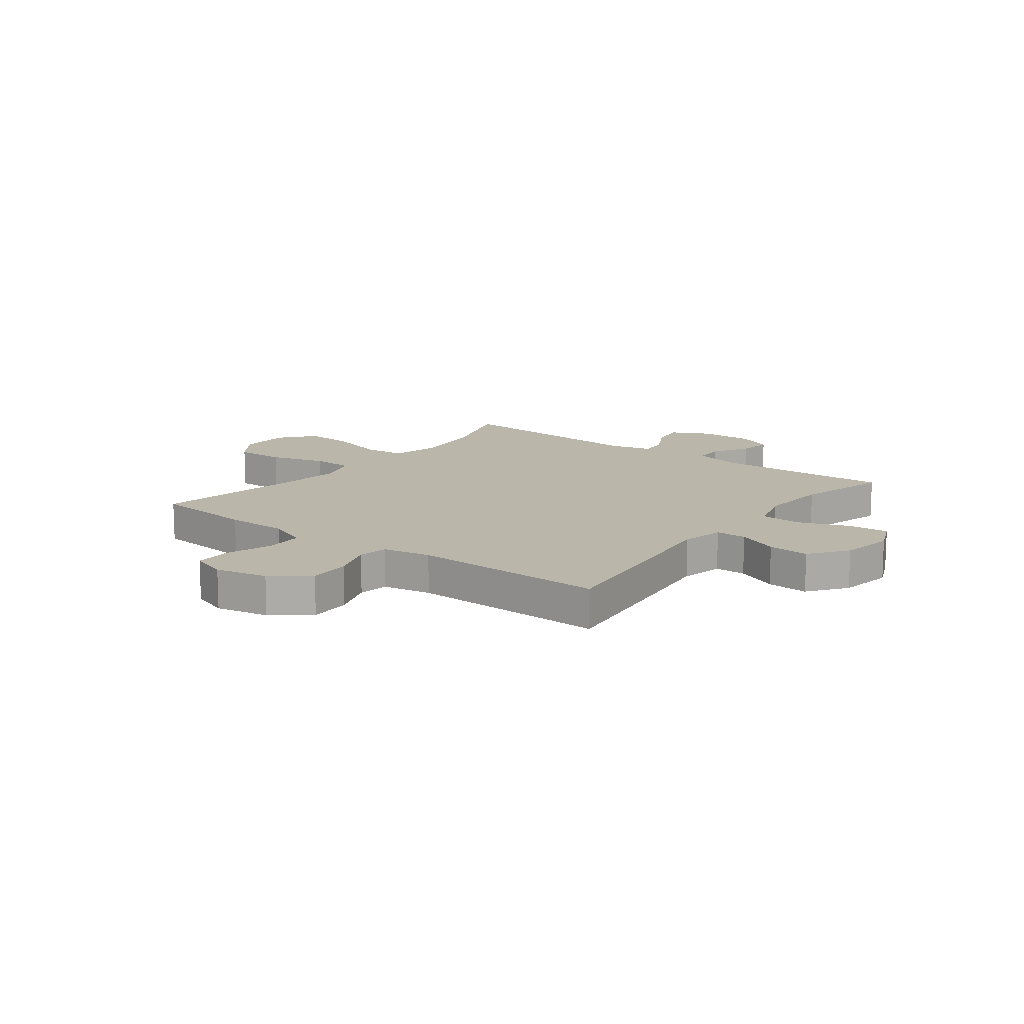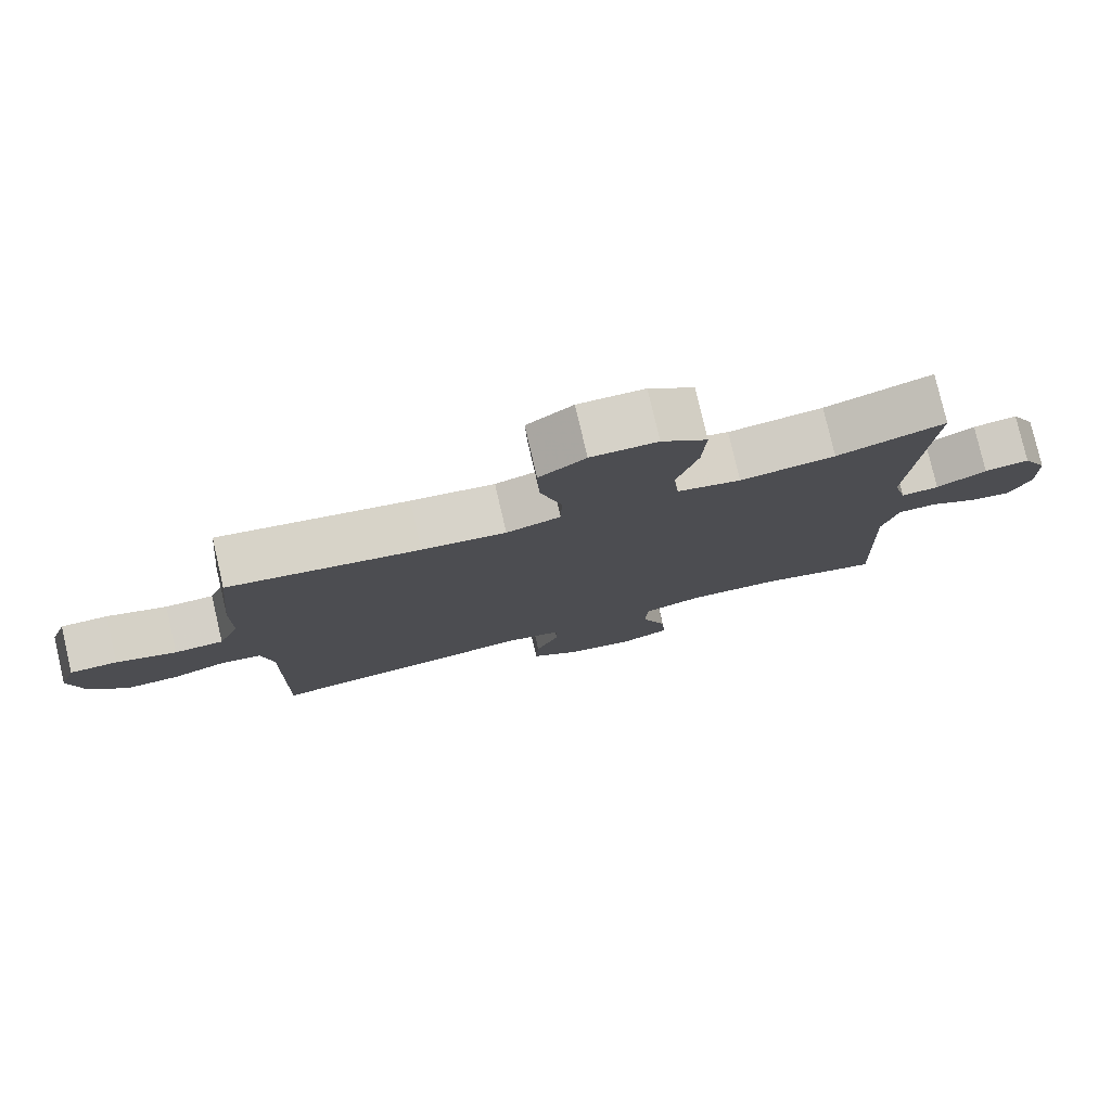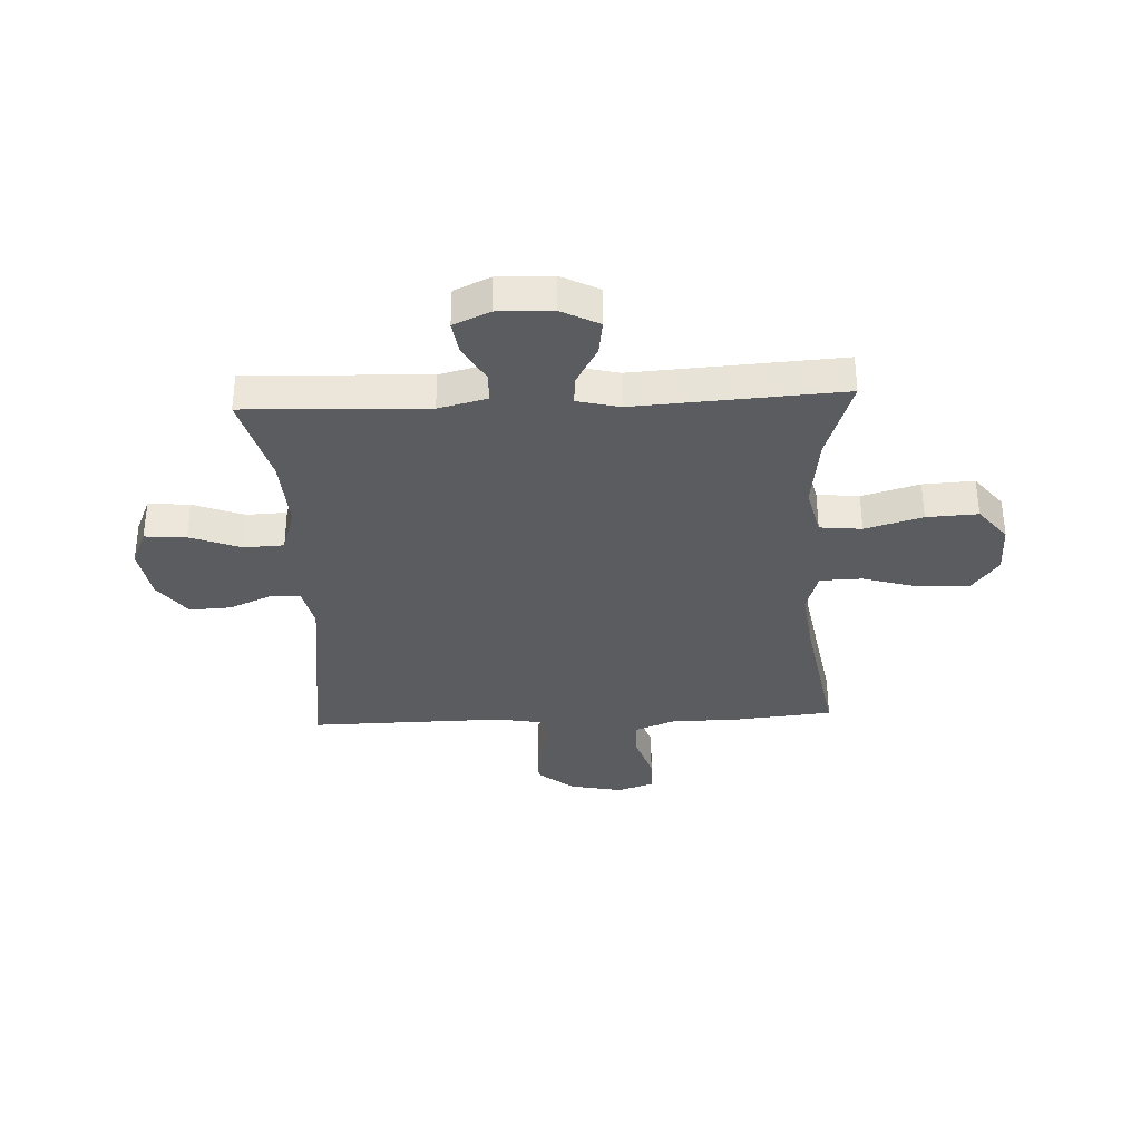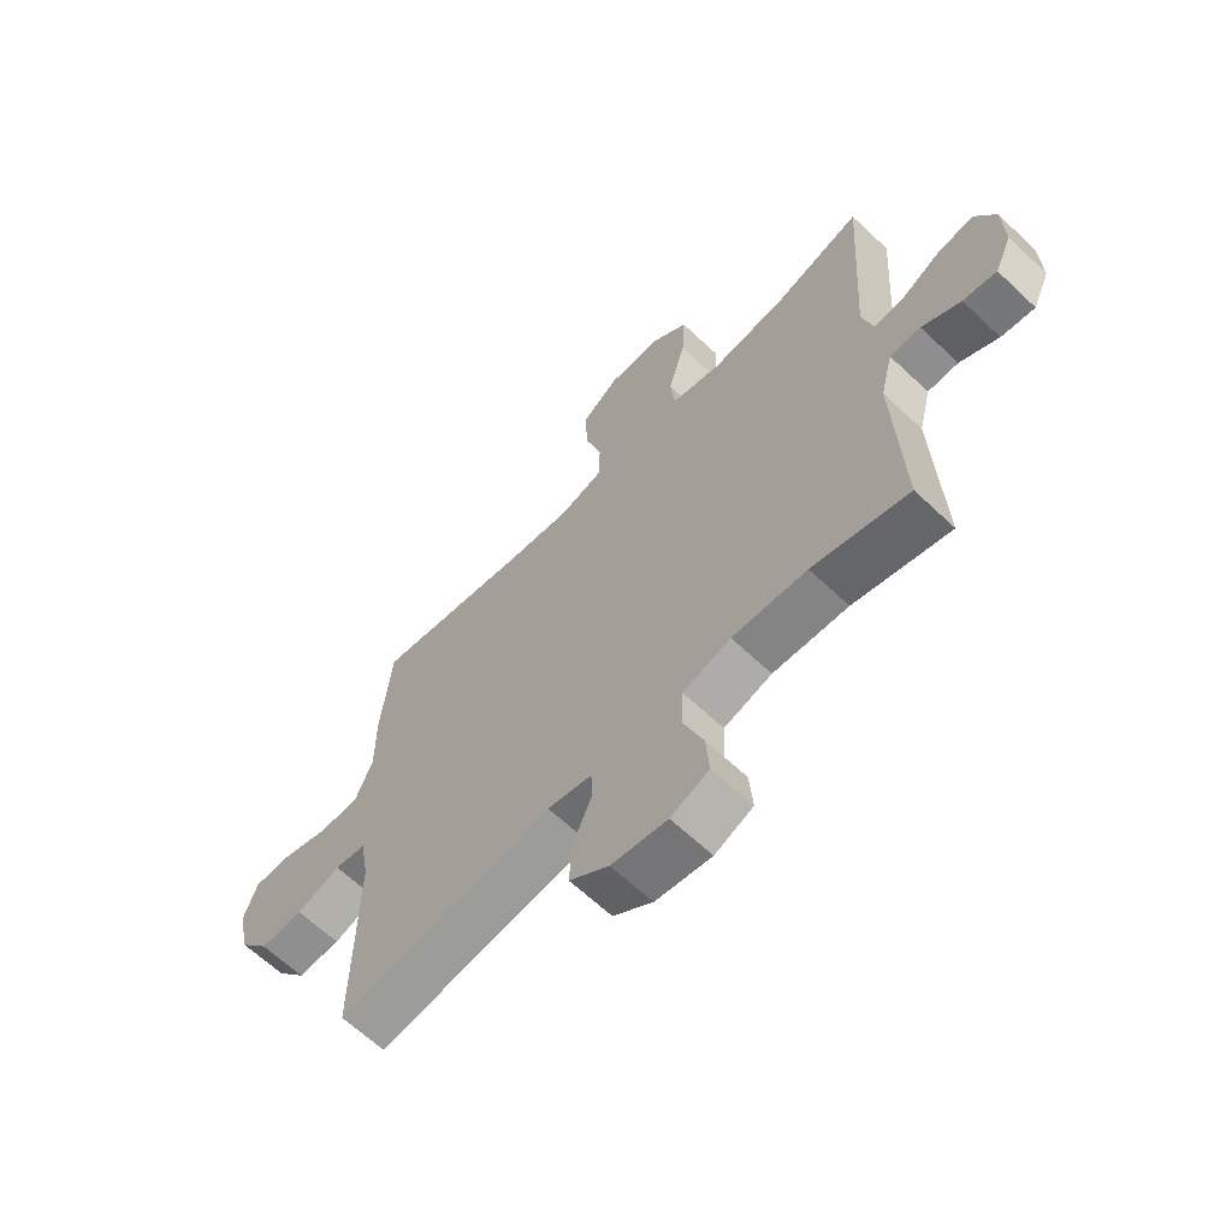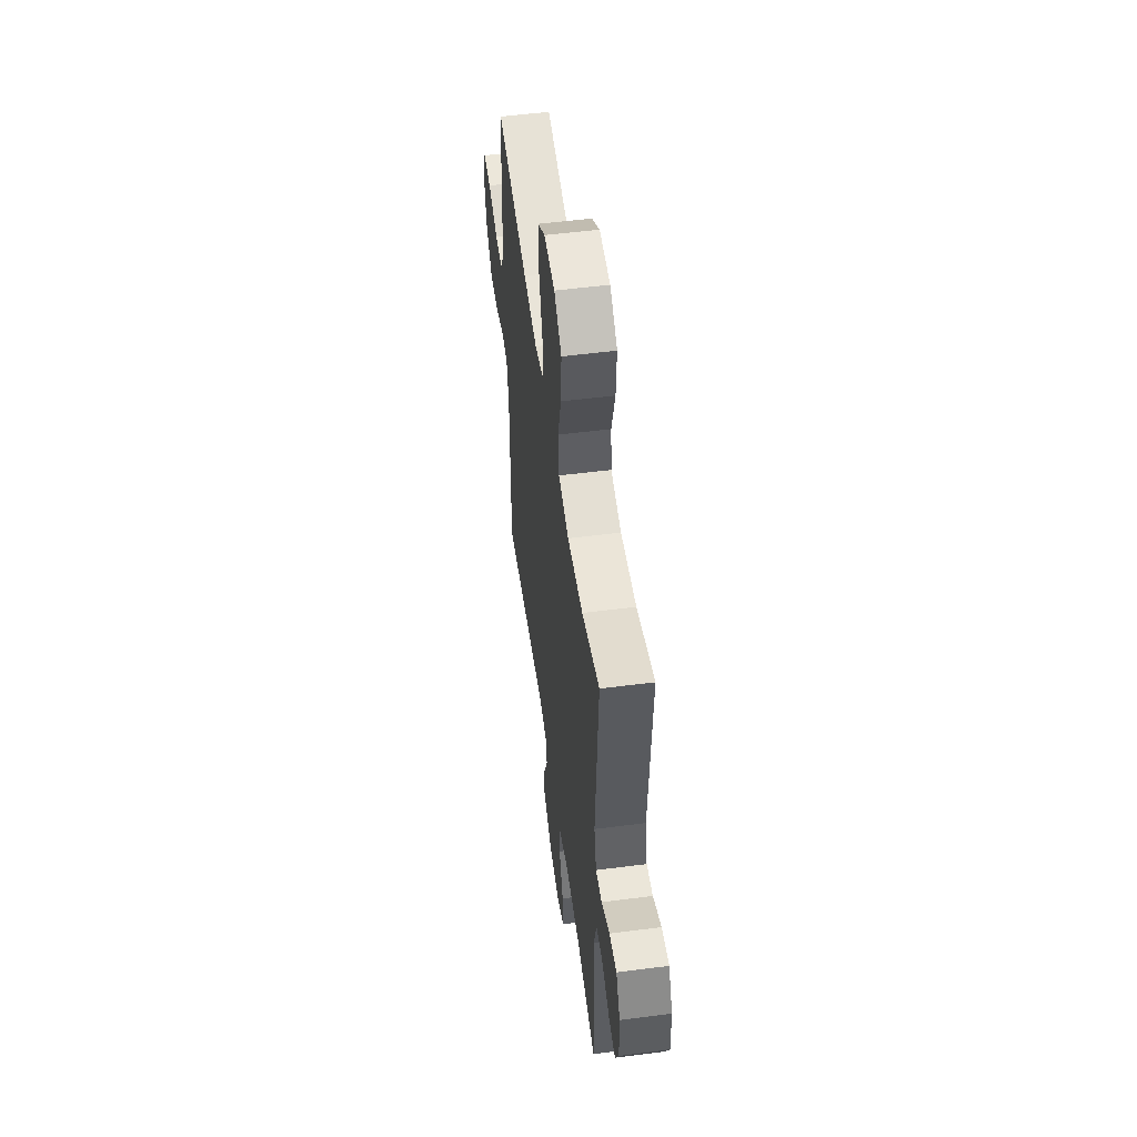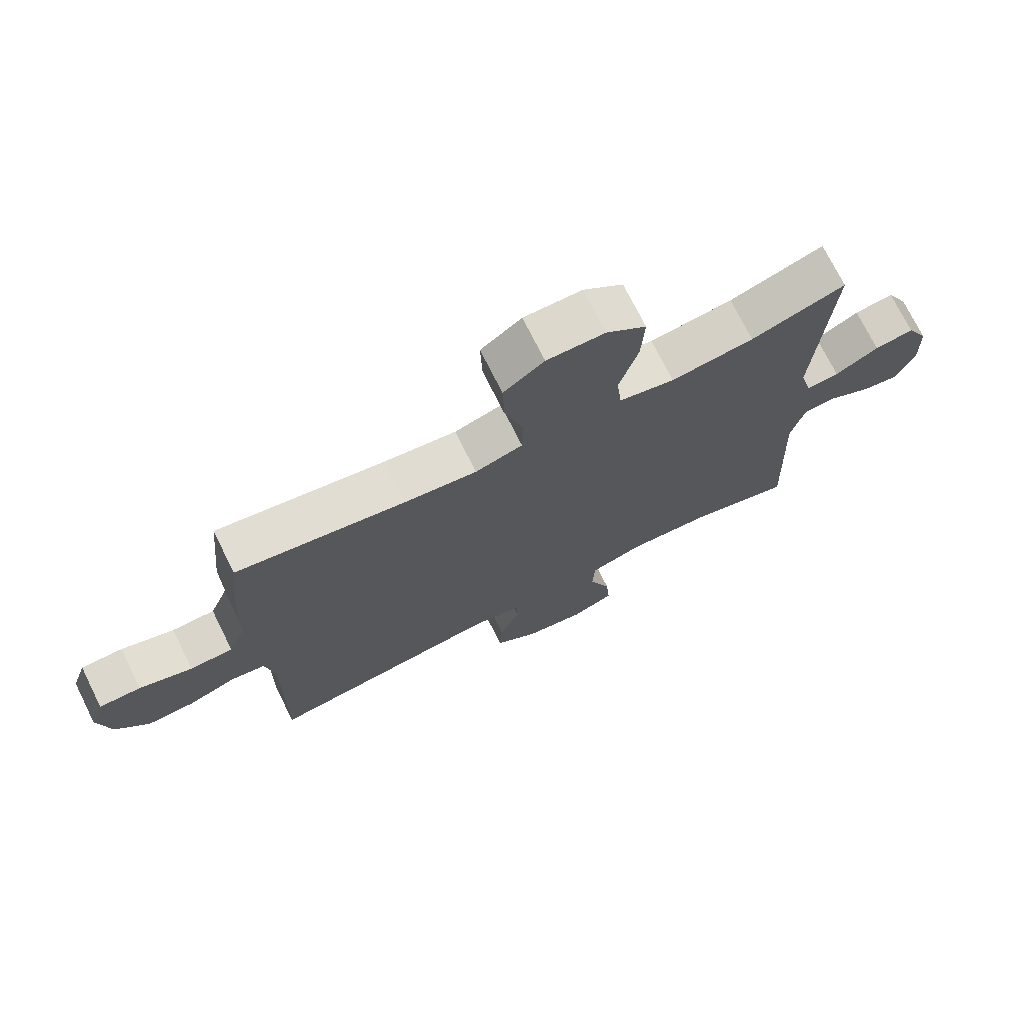
<metadata>
{"format":"obj","ext":"obj","renderer":"f3d","projection":"perspective","resolution":1024,"background":"white","views":[{"elev":13.8,"azim":127.4,"up":"+Y"},{"elev":78.8,"azim":166.9,"up":"+Z"},{"elev":-34.2,"azim":-87.3,"up":"+Y"},{"elev":-64.2,"azim":-133.6,"up":"+Z"},{"elev":53.8,"azim":-97.8,"up":"+Z"},{"elev":73.1,"azim":153.6,"up":"+Z"}]}
</metadata>
<code>
v 0.5 0.07 0.5
v 0.518 0.07 0.313
v 0.518 0.07 0.199
v 0.548 0.07 0.125
v 0.617 0.07 0.123
v 0.702 0.07 0.151
v 0.769 0.07 0.151
v 0.792 0.07 0.084
v 0.772 0.07 -0.012
v 0.719 0.07 -0.078
v 0.643 0.07 -0.076
v 0.566 0.07 -0.048
v 0.511 0.07 -0.057
v 0.495 0.07 -0.145
v 0.5 0.07 -0.5
v 0.121 0.07 -0.451
v 0.043 0.07 -0.468
v 0.042 0.07 -0.524
v 0.075 0.07 -0.6
v 0.079 0.07 -0.675
v 0.01 0.07 -0.726
v -0.088 0.07 -0.742
v -0.155 0.07 -0.713
v -0.149 0.07 -0.638
v -0.114 0.07 -0.546
v -0.117 0.07 -0.473
v -0.201 0.07 -0.447
v -0.332 0.07 -0.455
v -0.5 0.07 -0.5
v -0.487 0.07 -0.173
v -0.509 0.07 -0.085
v -0.563 0.07 -0.084
v -0.631 0.07 -0.122
v -0.69 0.07 -0.131
v -0.72 0.07 -0.065
v -0.717 0.07 0.034
v -0.682 0.07 0.102
v -0.619 0.07 0.093
v -0.549 0.07 0.054
v -0.496 0.07 0.049
v -0.477 0.07 0.126
v -0.5 0.07 0.5
v -0.349 0.07 0.45
v -0.216 0.07 0.433
v -0.127 0.07 0.454
v -0.119 0.07 0.53
v -0.149 0.07 0.634
v -0.154 0.07 0.727
v -0.09 0.07 0.778
v 0.003 0.07 0.779
v 0.068 0.07 0.731
v 0.065 0.07 0.64
v 0.035 0.07 0.538
v 0.037 0.07 0.462
v 0.113 0.07 0.439
v 0.231 0.07 0.454
v 0.5 0 0.5
v 0.518 0 0.313
v 0.518 0 0.199
v 0.548 0 0.125
v 0.617 0 0.123
v 0.702 0 0.151
v 0.769 0 0.151
v 0.792 0 0.084
v 0.772 0 -0.012
v 0.719 0 -0.078
v 0.643 0 -0.076
v 0.566 0 -0.048
v 0.511 0 -0.057
v 0.495 0 -0.145
v 0.5 0 -0.5
v 0.121 0 -0.451
v 0.043 0 -0.468
v 0.042 0 -0.524
v 0.075 0 -0.6
v 0.079 0 -0.675
v 0.01 0 -0.726
v -0.088 0 -0.742
v -0.155 0 -0.713
v -0.149 0 -0.638
v -0.114 0 -0.546
v -0.117 0 -0.473
v -0.201 0 -0.447
v -0.332 0 -0.455
v -0.5 0 -0.5
v -0.487 0 -0.173
v -0.509 0 -0.085
v -0.563 0 -0.084
v -0.631 0 -0.122
v -0.69 0 -0.131
v -0.72 0 -0.065
v -0.717 0 0.034
v -0.682 0 0.102
v -0.619 0 0.093
v -0.549 0 0.054
v -0.496 0 0.049
v -0.477 0 0.126
v -0.5 0 0.5
v -0.349 0 0.45
v -0.216 0 0.433
v -0.127 0 0.454
v -0.119 0 0.53
v -0.149 0 0.634
v -0.154 0 0.727
v -0.09 0 0.778
v 0.003 0 0.779
v 0.068 0 0.731
v 0.065 0 0.64
v 0.035 0 0.538
v 0.037 0 0.462
v 0.113 0 0.439
v 0.231 0 0.454
f 51 52 53
f 50 51 53
f 49 50 53
f 48 49 53
f 47 48 53
f 46 47 53
f 45 46 53 54
f 44 45 54 55
f 41 42 43
f 40 41 43 44
f 37 38 39
f 36 37 39
f 35 36 39
f 34 35 39
f 33 34 39
f 32 33 39
f 31 32 39 40
f 40 44 55
f 31 40 55
f 30 31 55
f 23 24 25
f 22 23 25
f 21 22 25
f 20 21 25
f 19 20 25
f 18 19 25
f 17 18 25 26
f 16 17 26 27
f 14 15 16
f 13 14 16 27
f 10 11 12
f 9 10 12
f 8 9 12
f 7 8 12
f 6 7 12
f 5 6 12
f 4 5 12 13
f 13 27 28
f 4 13 28
f 3 4 28
f 28 29 30
f 3 28 30
f 2 3 30
f 1 2 30
f 56 1 30
f 30 55 56
f 109 108 107
f 109 107 106
f 109 106 105
f 109 105 104
f 109 104 103
f 109 103 102
f 110 109 102 101
f 111 110 101 100
f 99 98 97
f 100 99 97 96
f 95 94 93
f 95 93 92
f 95 92 91
f 95 91 90
f 95 90 89
f 95 89 88
f 96 95 88 87
f 111 100 96
f 111 96 87
f 111 87 86
f 81 80 79
f 81 79 78
f 81 78 77
f 81 77 76
f 81 76 75
f 81 75 74
f 82 81 74 73
f 83 82 73 72
f 72 71 70
f 83 72 70 69
f 68 67 66
f 68 66 65
f 68 65 64
f 68 64 63
f 68 63 62
f 68 62 61
f 69 68 61 60
f 84 83 69
f 84 69 60
f 84 60 59
f 86 85 84
f 86 84 59
f 86 59 58
f 86 58 57
f 86 57 112
f 112 111 86
f 1 57 58 2
f 2 58 59 3
f 3 59 60 4
f 4 60 61 5
f 5 61 62 6
f 6 62 63 7
f 7 63 64 8
f 8 64 65 9
f 9 65 66 10
f 10 66 67 11
f 11 67 68 12
f 12 68 69 13
f 13 69 70 14
f 14 70 71 15
f 15 71 72 16
f 16 72 73 17
f 17 73 74 18
f 18 74 75 19
f 19 75 76 20
f 20 76 77 21
f 21 77 78 22
f 22 78 79 23
f 23 79 80 24
f 24 80 81 25
f 25 81 82 26
f 26 82 83 27
f 27 83 84 28
f 28 84 85 29
f 29 85 86 30
f 30 86 87 31
f 31 87 88 32
f 32 88 89 33
f 33 89 90 34
f 34 90 91 35
f 35 91 92 36
f 36 92 93 37
f 37 93 94 38
f 38 94 95 39
f 39 95 96 40
f 40 96 97 41
f 41 97 98 42
f 42 98 99 43
f 43 99 100 44
f 44 100 101 45
f 45 101 102 46
f 46 102 103 47
f 47 103 104 48
f 48 104 105 49
f 49 105 106 50
f 50 106 107 51
f 51 107 108 52
f 52 108 109 53
f 53 109 110 54
f 54 110 111 55
f 55 111 112 56
f 56 112 57 1

</code>
